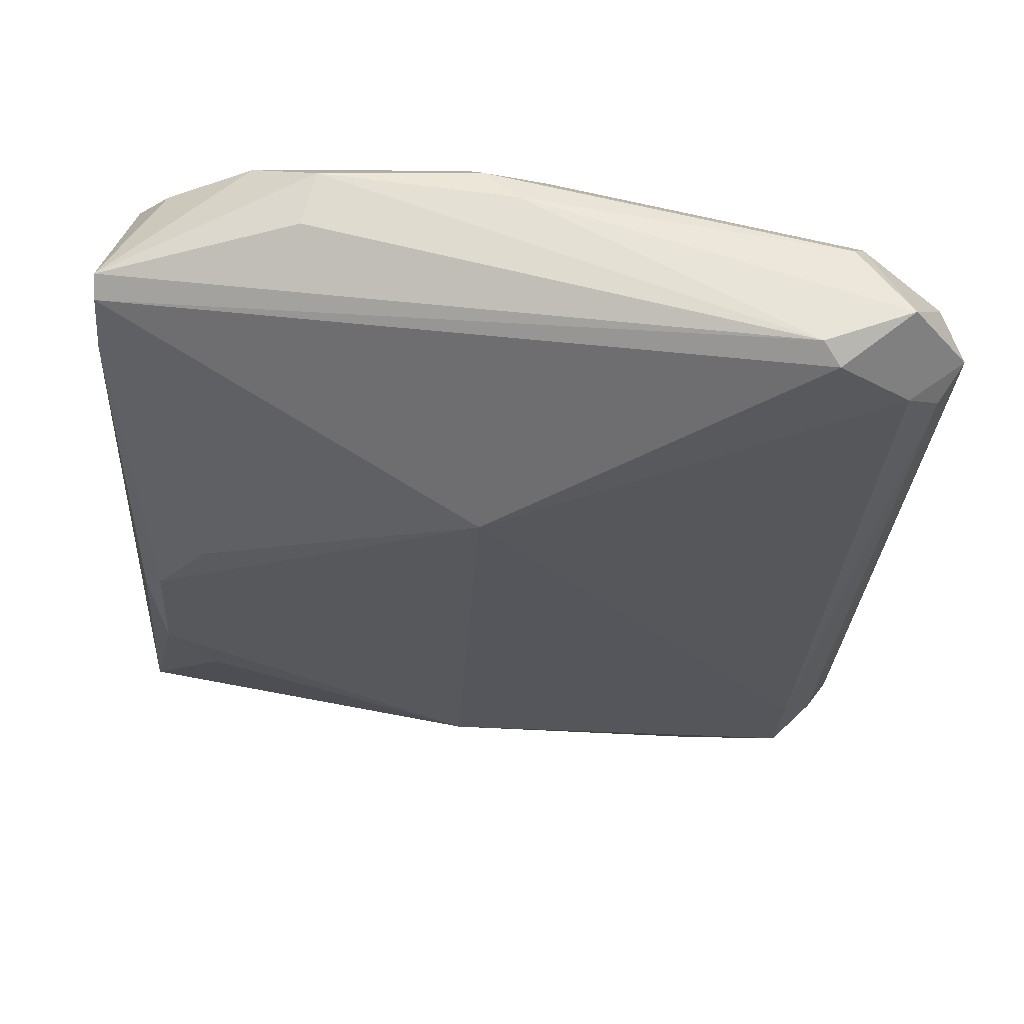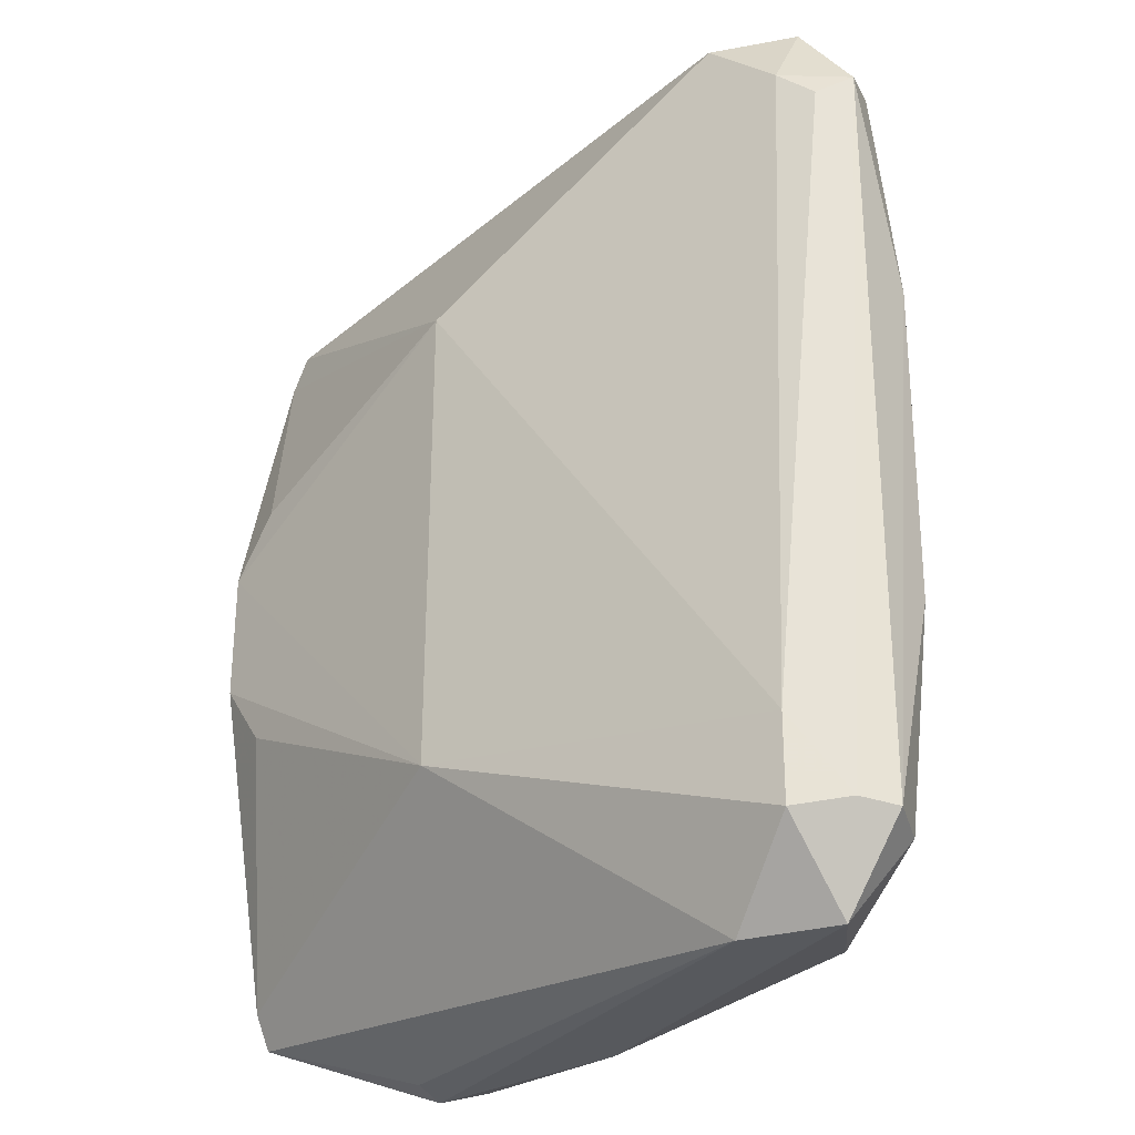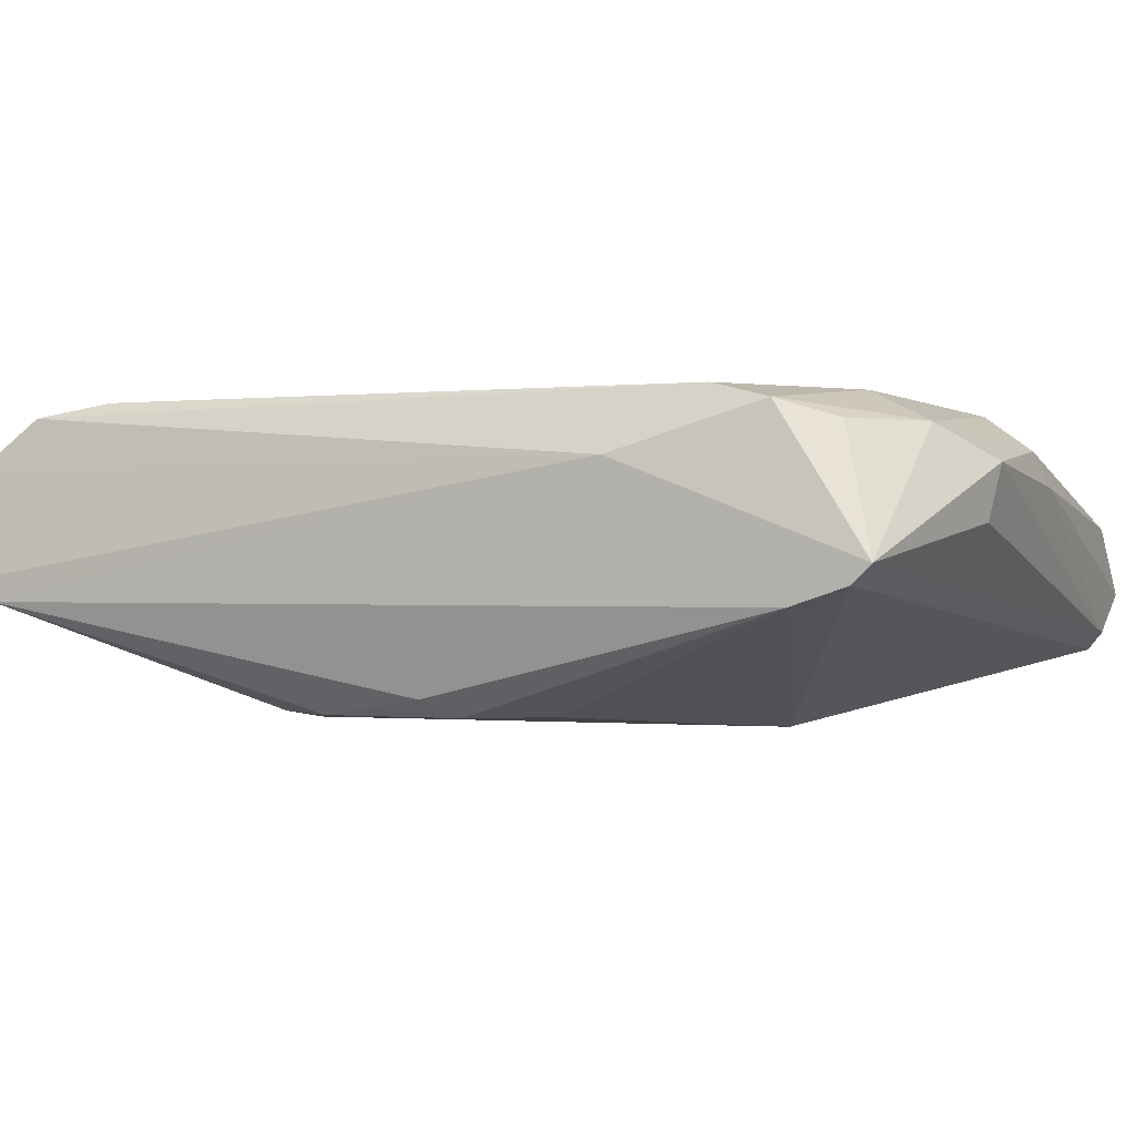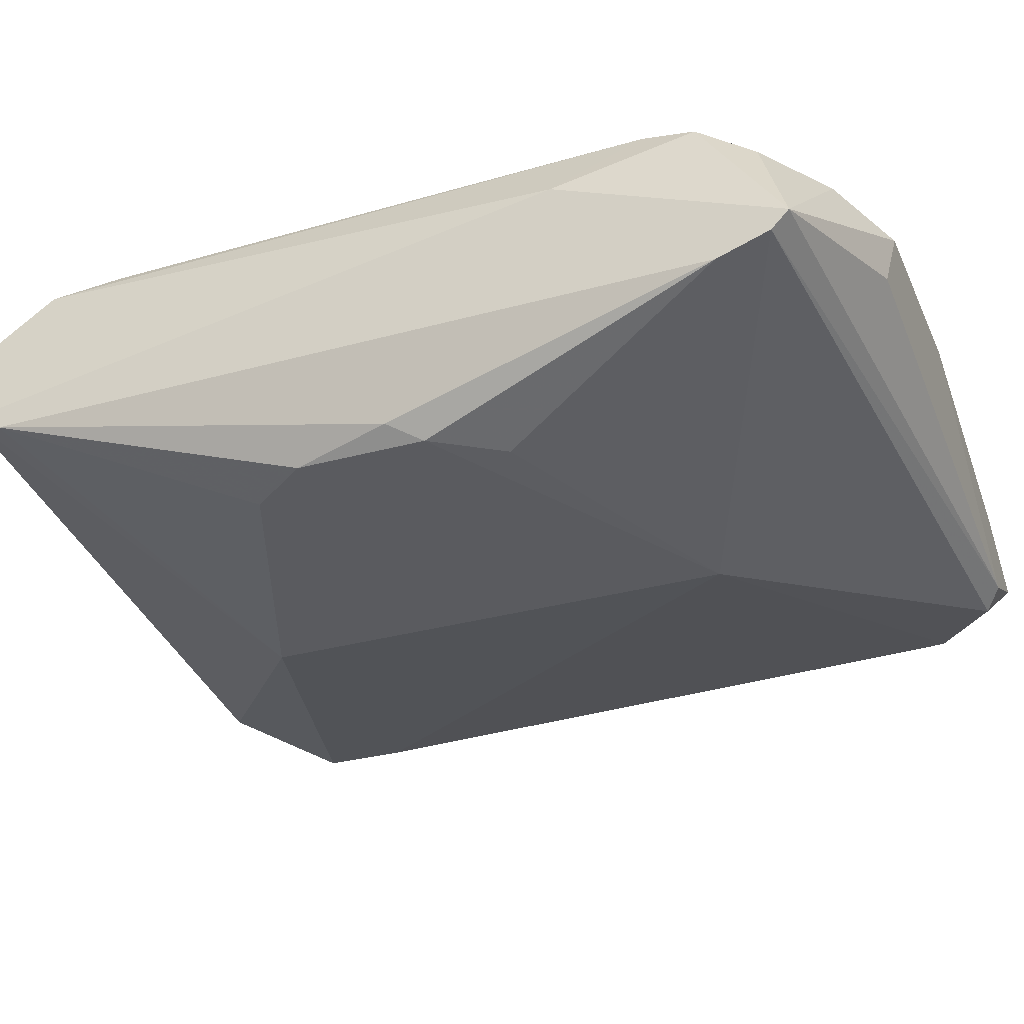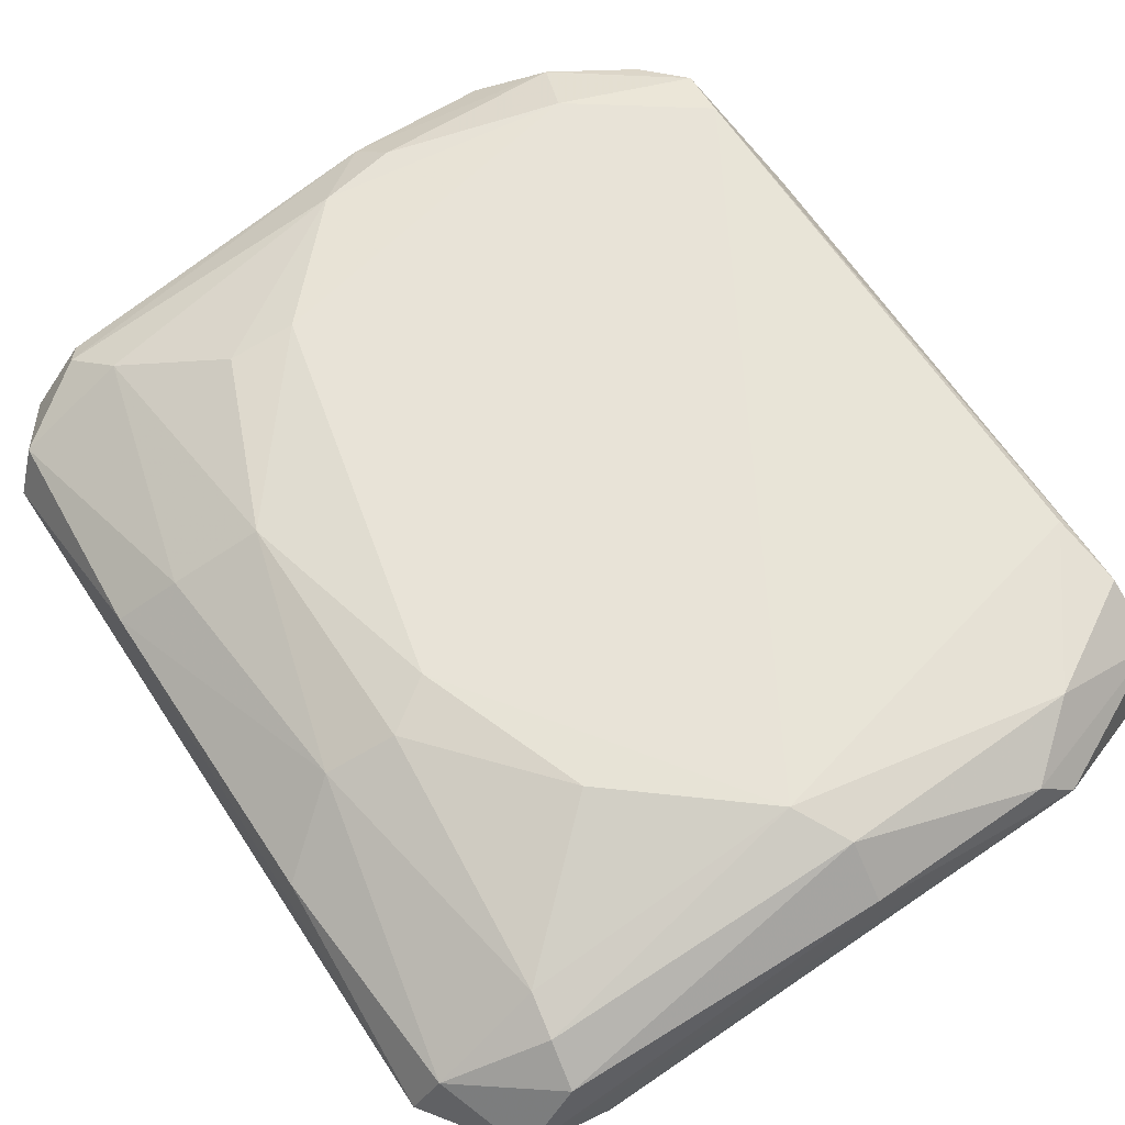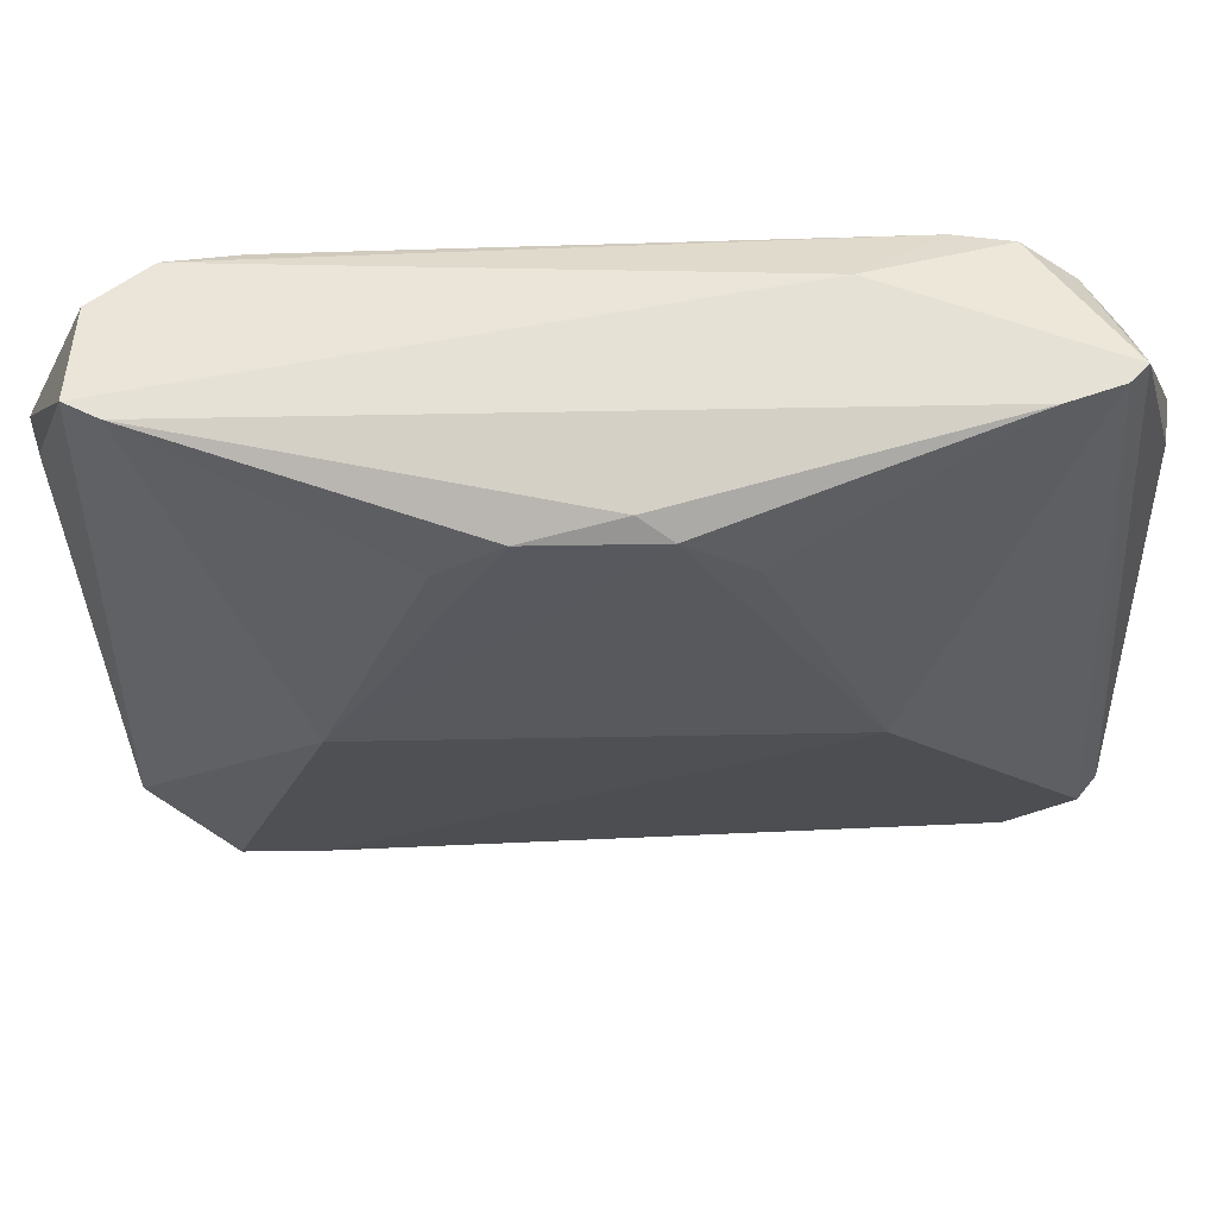
<metadata>
{"format":"obj","ext":"obj","renderer":"f3d","projection":"perspective","resolution":1024,"background":"white","views":[{"elev":-27.8,"azim":176.7,"up":"+Z"},{"elev":-27.7,"azim":-136.8,"up":"+Y"},{"elev":0.1,"azim":113.8,"up":"+Z"},{"elev":-29.0,"azim":112.7,"up":"+Z"},{"elev":61.4,"azim":-33.1,"up":"+Z"},{"elev":-26.3,"azim":91.9,"up":"+Z"}]}
</metadata>
<code>
v 0.4504 0.5283 0.9958
v -0.977 -0.6931 0.6714
v -0.9349 -0.6811 0.6133
v -0.8596 0.8507 0.6709
v 0.4359 -0.1187 0.4922
v -0.2527 -0.6945 0.9931
v 0.5099 -0.7616 0.6991
v -0.7094 0.2293 0.9609
v 0.5098 0.7636 0.6991
v -0.1497 0.4485 0.4541
v -0.1481 -0.4531 0.4498
v 0.4561 -0.6488 0.9683
v -0.1059 0.7947 0.9673
v -0.6975 -0.8569 0.6038
v -0.7293 0.8271 0.572
v -0.8564 -0.6981 0.5403
v 0.1369 -0.8687 0.9117
v -0.7574 -0.7708 0.8507
v -0.9361 0.7141 0.7616
v 0.1443 0.8873 0.8843
v -0.4528 0.5443 0.9899
v -0.9331 0.6518 0.6137
v -0.8314 -0.2014 0.9059
v -0.7886 0.805 0.8212
v 0.5099 0.3822 0.8898
v 0.3457 0.2404 0.4924
v -0.5084 -0.482 0.9883
v -0.9665 0.2984 0.7914
v -0.8629 -0.8532 0.6705
v 0.2057 -0.8857 0.8538
v 0.4384 -0.5172 0.9915
v 0.4071 0.7209 0.9417
v -0.9322 -0.708 0.7615
v -0.8695 0.7061 0.5852
v -0.9758 0.6939 0.6715
v -0.1926 -0.8743 0.8826
v 0.5098 0.7954 0.7309
v 0.4679 0.06101 0.5216
v -0.6975 0.8589 0.6038
v 0.5099 -0.6981 0.6674
v 0.2128 0.6995 0.9942
v -0.9641 -0.2953 0.7912
v -0.6198 -0.1684 0.9869
v -0.7391 0.7162 0.8755
v -0.1333 0.8679 0.9112
v -0.1941 -0.7928 0.9673
v 0.4716 -0.7534 0.8826
v 0.2518 -0.7705 0.9694
v -0.8564 -0.5392 0.5403
v -0.7658 -0.844 0.792
v 0.1679 0.8728 0.7919
v -0.8629 0.2626 0.8776
v 0.3479 -0.2393 0.4915
v -0.7112 -0.2283 0.9617
v 0.4348 0.1205 0.4926
v -0.2527 0.7649 0.9672
v 0.1961 -0.8672 0.7917
v 0.465 0.629 0.9711
v 0.2573 0.811 0.9417
v 0.5098 0.6682 0.6674
v -0.5738 0.5555 0.9657
v -0.7449 -0.6939 0.8771
v -0.7648 0.8443 0.7919
v -0.1922 0.8826 0.8532
f 4 63 64
f 11 7 14
f 9 10 15
f 11 14 16
f 4 19 24
f 1 12 25
f 2 3 29
f 3 16 29
f 16 14 29
f 29 14 30
f 1 6 31
f 12 1 31
f 2 29 33
f 4 15 34
f 15 10 34
f 34 22 35
f 3 2 35
f 19 4 35
f 22 3 35
f 28 19 35
f 2 28 35
f 4 34 35
f 30 17 36
f 29 30 36
f 25 9 37
f 15 4 39
f 9 15 39
f 37 9 39
f 7 11 40
f 25 7 40
f 5 38 40
f 6 1 41
f 21 6 41
f 28 2 42
f 23 28 42
f 33 23 42
f 2 33 42
f 6 21 43
f 21 8 43
f 27 6 43
f 24 19 44
f 6 18 46
f 36 17 46
f 7 25 47
f 25 12 47
f 30 7 47
f 17 30 47
f 31 6 48
f 12 31 48
f 6 46 48
f 46 17 48
f 47 12 48
f 17 47 48
f 10 11 49
f 16 3 49
f 11 16 49
f 3 22 49
f 34 10 49
f 22 34 49
f 18 33 50
f 33 29 50
f 29 36 50
f 46 18 50
f 36 46 50
f 20 37 51
f 39 20 51
f 37 39 51
f 23 8 52
f 19 28 52
f 28 23 52
f 8 44 52
f 44 19 52
f 11 5 53
f 40 11 53
f 5 40 53
f 8 23 54
f 43 8 54
f 27 43 54
f 5 11 55
f 11 10 55
f 10 26 55
f 38 5 55
f 41 13 56
f 21 41 56
f 24 44 56
f 13 45 56
f 45 24 56
f 14 7 57
f 7 30 57
f 30 14 57
f 1 25 58
f 25 37 58
f 37 32 58
f 41 1 58
f 41 58 59
f 37 20 59
f 32 37 59
f 13 41 59
f 20 45 59
f 45 13 59
f 58 32 59
f 10 9 60
f 9 25 60
f 26 10 60
f 25 40 60
f 40 38 60
f 55 26 60
f 38 55 60
f 8 21 61
f 44 8 61
f 21 56 61
f 56 44 61
f 18 6 62
f 6 27 62
f 33 18 62
f 23 33 62
f 54 23 62
f 27 54 62
f 4 24 63
f 24 45 63
f 63 45 64
f 39 4 64
f 20 39 64
f 45 20 64

</code>
